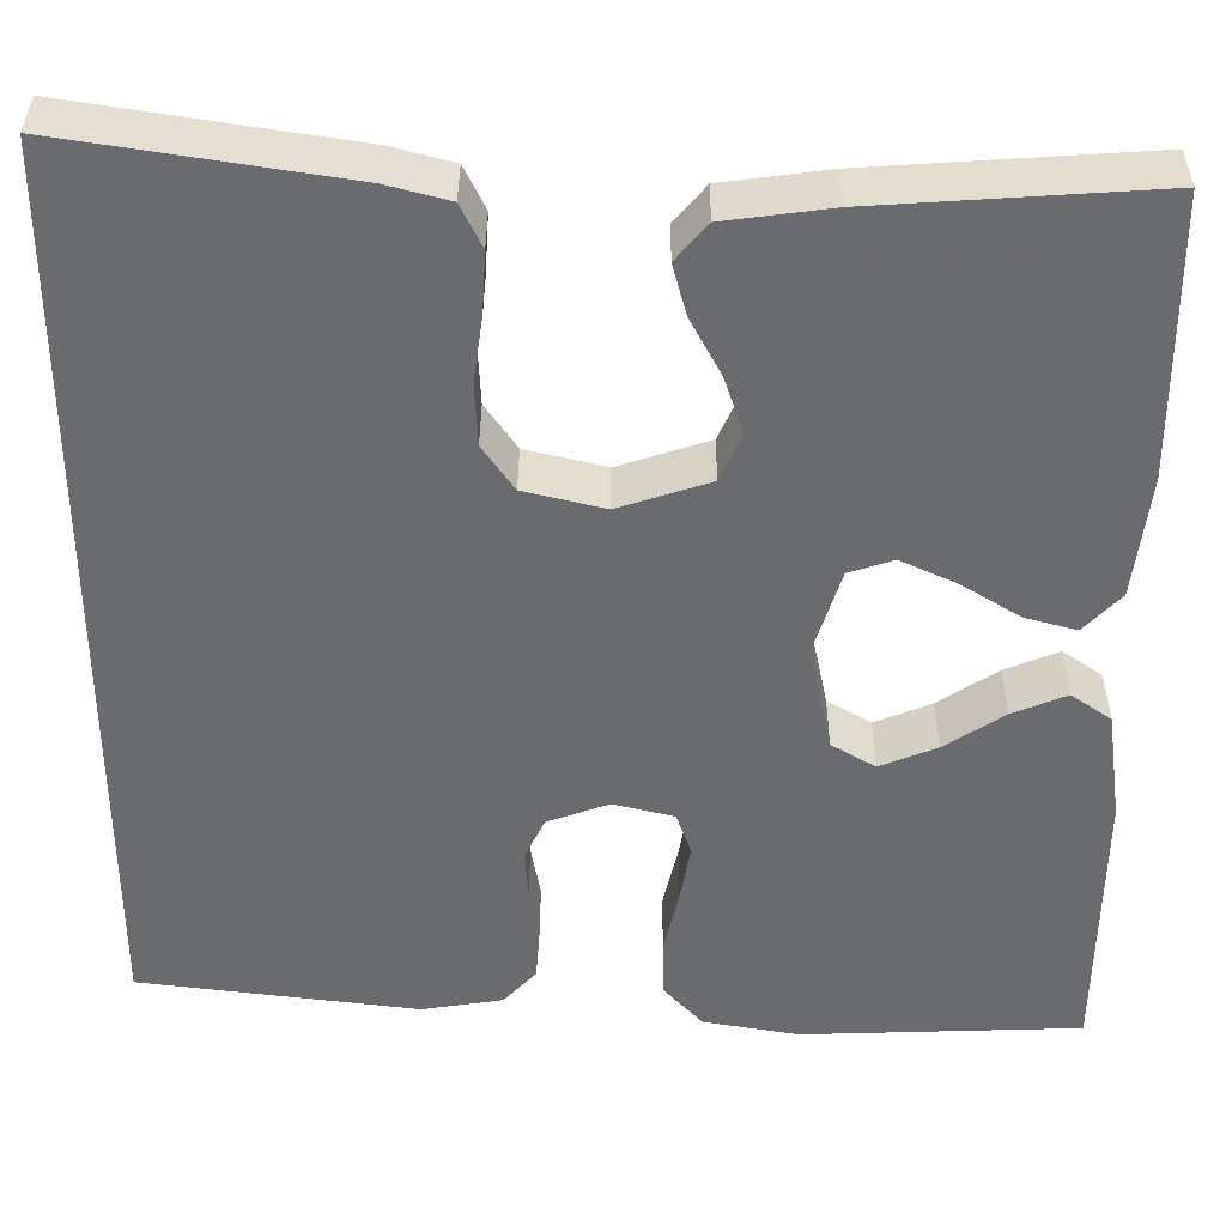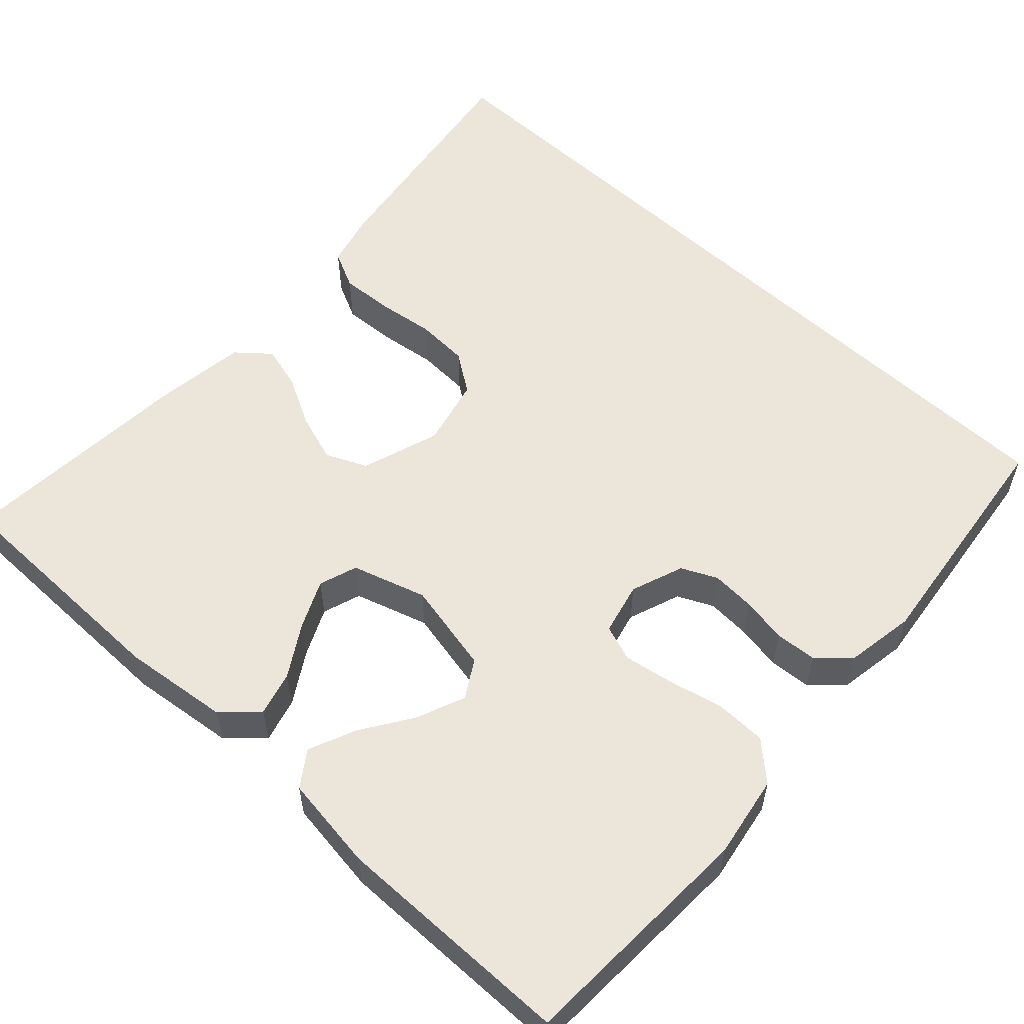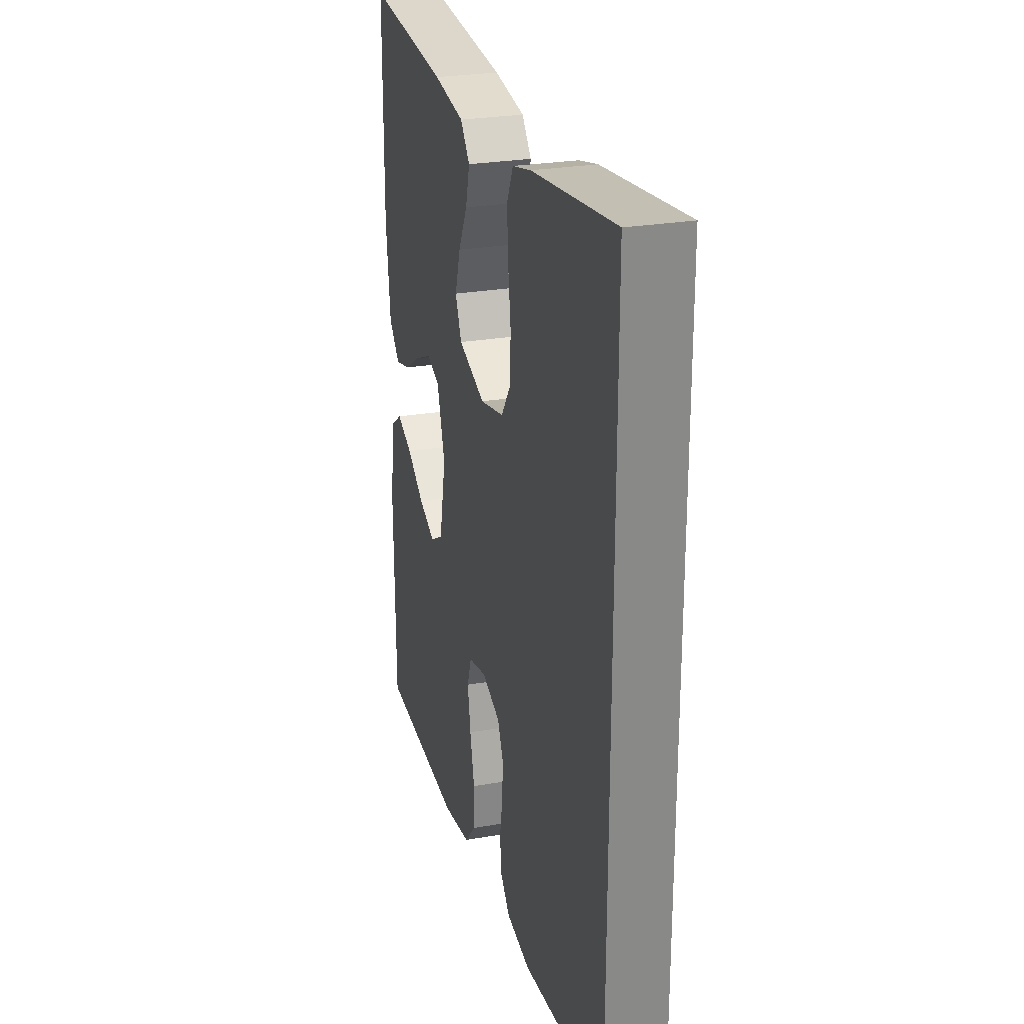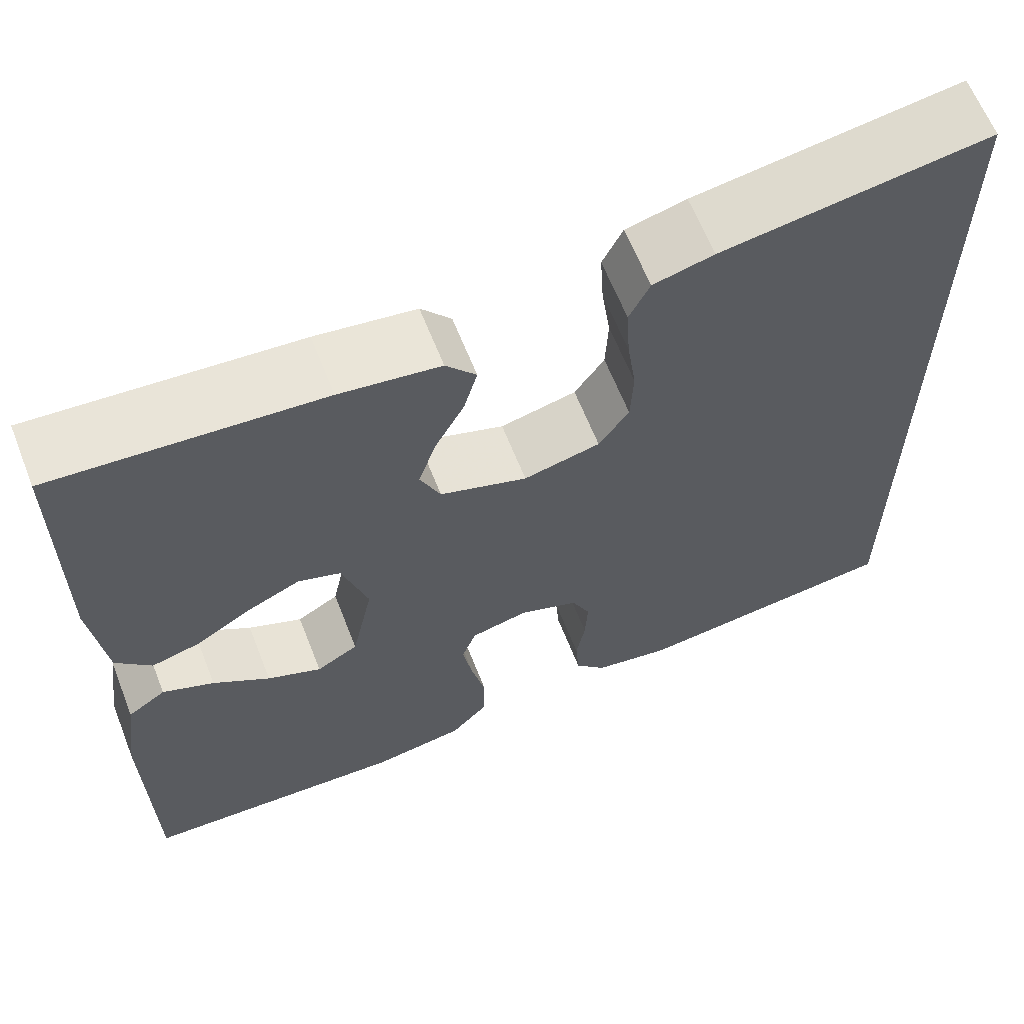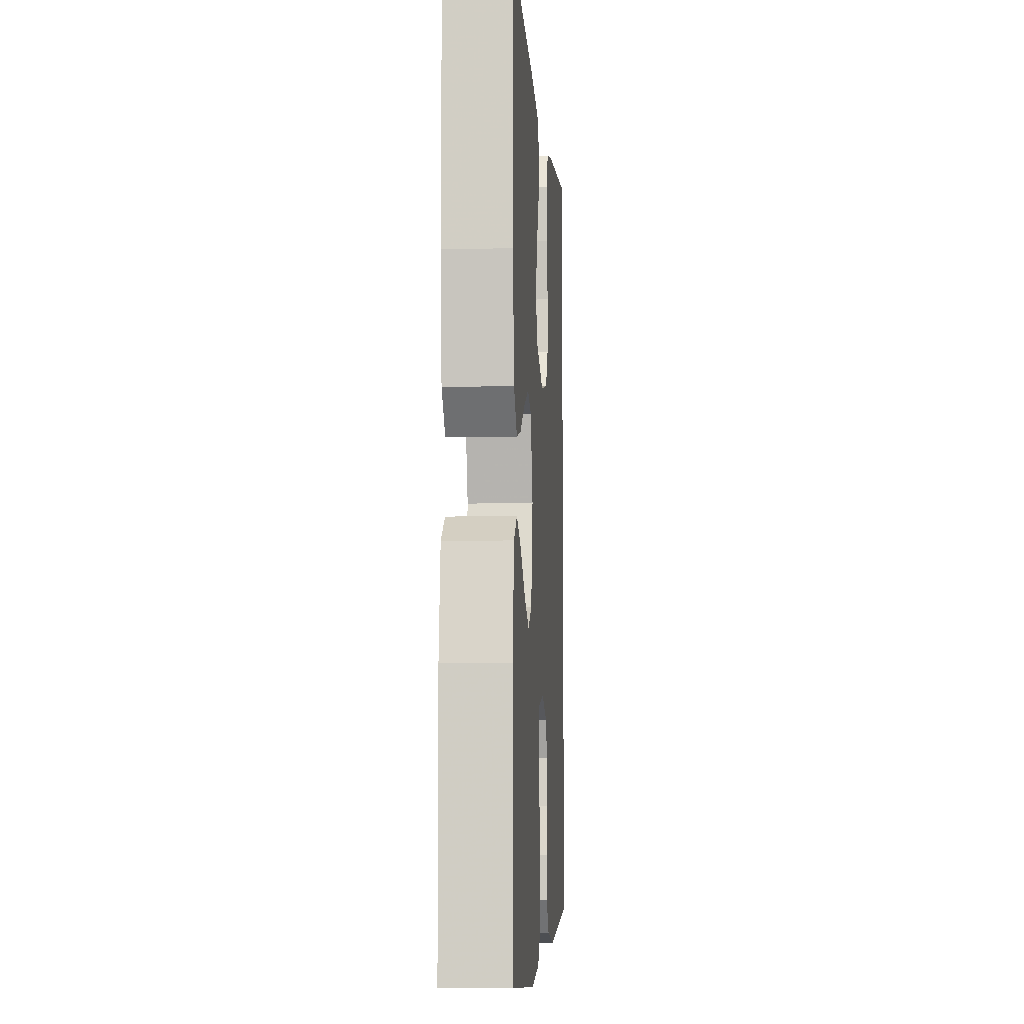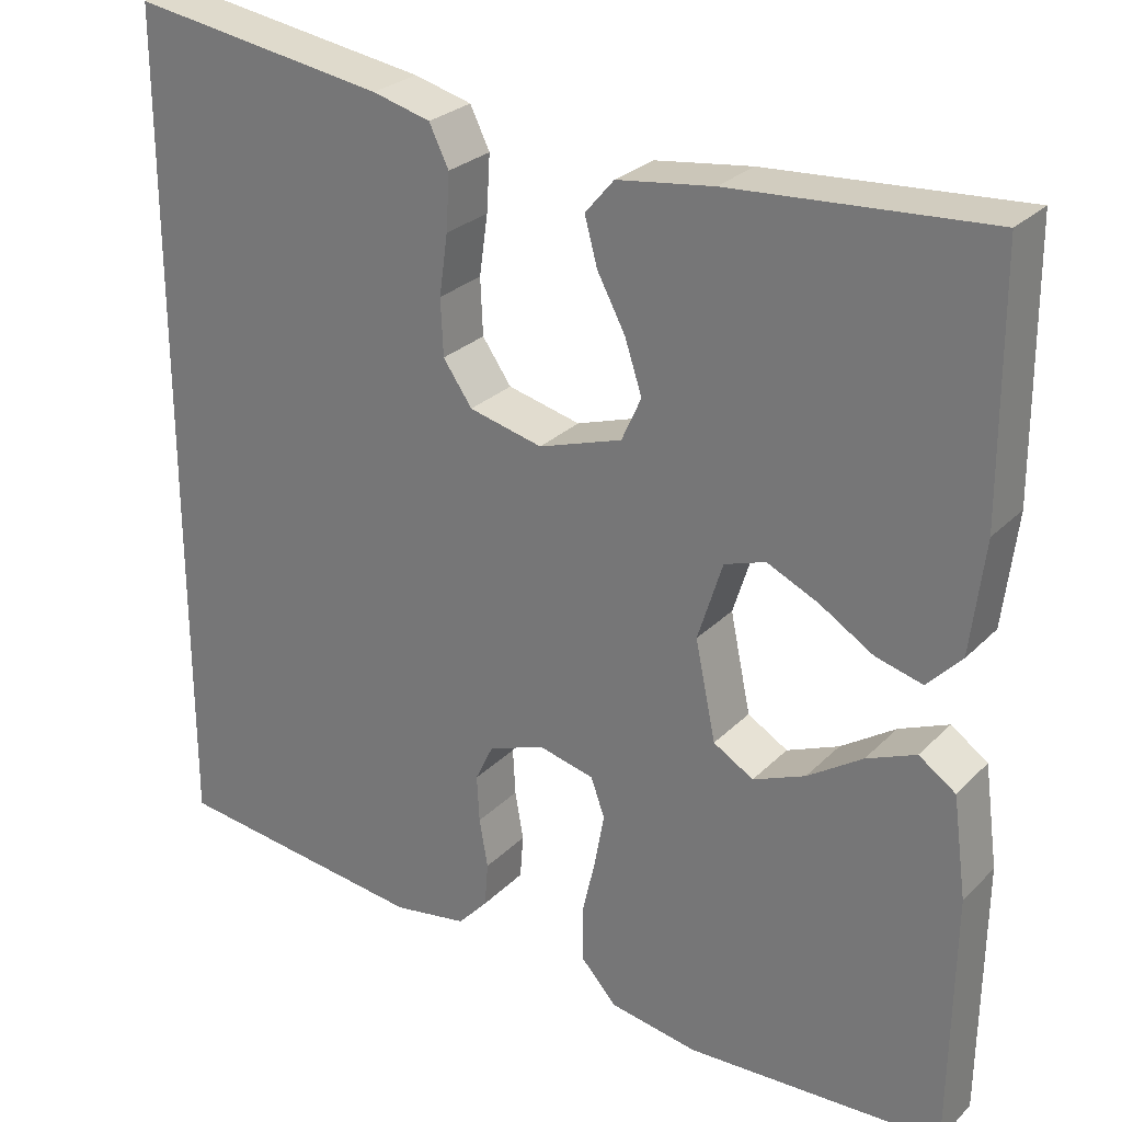
<metadata>
{"format":"obj","ext":"obj","renderer":"f3d","projection":"perspective","resolution":1024,"background":"white","views":[{"elev":36.5,"azim":0.3,"up":"+Z"},{"elev":56.4,"azim":133.0,"up":"+Y"},{"elev":26.9,"azim":-105.0,"up":"+Z"},{"elev":63.3,"azim":158.5,"up":"+Z"},{"elev":-8.6,"azim":93.9,"up":"+Z"},{"elev":26.9,"azim":34.0,"up":"+Z"}]}
</metadata>
<code>
v 0.5 0.07 0.5
v 0.502 0.07 0.2
v 0.486 0.07 0.068
v 0.446 0.07 0.026
v 0.391 0.07 0.041
v 0.328 0.07 0.08
v 0.268 0.07 0.108
v 0.22 0.07 0.092
v 0.191 0.07 0
v 0.215 0.07 -0.115
v 0.262 0.07 -0.143
v 0.323 0.07 -0.118
v 0.387 0.07 -0.076
v 0.445 0.07 -0.052
v 0.488 0.07 -0.082
v 0.504 0.07 -0.2
v 0.5 0.07 -0.5
v 0.2 0.07 -0.511
v 0.097 0.07 -0.493
v 0.055 0.07 -0.447
v 0.054 0.07 -0.384
v 0.07 0.07 -0.315
v 0.081 0.07 -0.253
v 0.065 0.07 -0.208
v 0 0.07 -0.192
v -0.066 0.07 -0.216
v -0.087 0.07 -0.26
v -0.084 0.07 -0.315
v -0.074 0.07 -0.372
v -0.078 0.07 -0.424
v -0.113 0.07 -0.462
v -0.2 0.07 -0.476
v -0.5 0.07 -0.438
v -0.5 0.07 0.549
v -0.2 0.07 0.502
v -0.132 0.07 0.484
v -0.109 0.07 0.437
v -0.113 0.07 0.371
v -0.123 0.07 0.3
v -0.12 0.07 0.234
v -0.086 0.07 0.185
v 0 0.07 0.164
v 0.098 0.07 0.196
v 0.121 0.07 0.247
v 0.101 0.07 0.308
v 0.068 0.07 0.37
v 0.053 0.07 0.425
v 0.087 0.07 0.465
v 0.2 0.07 0.48
v 0.5 0 0.5
v 0.502 0 0.2
v 0.486 0 0.068
v 0.446 0 0.026
v 0.391 0 0.041
v 0.328 0 0.08
v 0.268 0 0.108
v 0.22 0 0.092
v 0.191 0 0
v 0.215 0 -0.115
v 0.262 0 -0.143
v 0.323 0 -0.118
v 0.387 0 -0.076
v 0.445 0 -0.052
v 0.488 0 -0.082
v 0.504 0 -0.2
v 0.5 0 -0.5
v 0.2 0 -0.511
v 0.097 0 -0.493
v 0.055 0 -0.447
v 0.054 0 -0.384
v 0.07 0 -0.315
v 0.081 0 -0.253
v 0.065 0 -0.208
v 0 0 -0.192
v -0.066 0 -0.216
v -0.087 0 -0.26
v -0.084 0 -0.315
v -0.074 0 -0.372
v -0.078 0 -0.424
v -0.113 0 -0.462
v -0.2 0 -0.476
v -0.5 0 -0.438
v -0.5 0 0.549
v -0.2 0 0.502
v -0.132 0 0.484
v -0.109 0 0.437
v -0.113 0 0.371
v -0.123 0 0.3
v -0.12 0 0.234
v -0.086 0 0.185
v 0 0 0.164
v 0.098 0 0.196
v 0.121 0 0.247
v 0.101 0 0.308
v 0.068 0 0.37
v 0.053 0 0.425
v 0.087 0 0.465
v 0.2 0 0.48
f 4 5 6
f 3 4 6
f 2 3 6
f 1 2 6
f 49 1 6
f 48 49 6
f 47 48 6
f 46 47 6
f 45 46 6
f 44 45 6 7
f 43 44 7 8
f 42 43 8 9
f 41 42 9 10
f 37 38 39
f 36 37 39
f 35 36 39
f 34 35 39
f 33 34 39
f 33 39 40
f 31 32 33
f 30 31 33
f 29 30 33
f 28 29 33
f 27 28 33 40
f 26 27 40 41
f 20 21 22
f 19 20 22
f 18 19 22
f 17 18 22
f 16 17 22
f 15 16 22
f 14 15 22
f 13 14 22
f 12 13 22
f 11 12 22 23
f 10 11 23 24
f 25 26 41
f 10 24 25 41
f 55 54 53
f 55 53 52
f 55 52 51
f 55 51 50
f 55 50 98
f 55 98 97
f 55 97 96
f 55 96 95
f 55 95 94
f 56 55 94 93
f 57 56 93 92
f 58 57 92 91
f 59 58 91 90
f 88 87 86
f 88 86 85
f 88 85 84
f 88 84 83
f 88 83 82
f 89 88 82
f 82 81 80
f 82 80 79
f 82 79 78
f 82 78 77
f 89 82 77 76
f 90 89 76 75
f 71 70 69
f 71 69 68
f 71 68 67
f 71 67 66
f 71 66 65
f 71 65 64
f 71 64 63
f 71 63 62
f 71 62 61
f 72 71 61 60
f 73 72 60 59
f 90 75 74
f 90 74 73 59
f 1 50 51 2
f 2 51 52 3
f 3 52 53 4
f 4 53 54 5
f 5 54 55 6
f 6 55 56 7
f 7 56 57 8
f 8 57 58 9
f 9 58 59 10
f 10 59 60 11
f 11 60 61 12
f 12 61 62 13
f 13 62 63 14
f 14 63 64 15
f 15 64 65 16
f 16 65 66 17
f 17 66 67 18
f 18 67 68 19
f 19 68 69 20
f 20 69 70 21
f 21 70 71 22
f 22 71 72 23
f 23 72 73 24
f 24 73 74 25
f 25 74 75 26
f 26 75 76 27
f 27 76 77 28
f 28 77 78 29
f 29 78 79 30
f 30 79 80 31
f 31 80 81 32
f 32 81 82 33
f 33 82 83 34
f 34 83 84 35
f 35 84 85 36
f 36 85 86 37
f 37 86 87 38
f 38 87 88 39
f 39 88 89 40
f 40 89 90 41
f 41 90 91 42
f 42 91 92 43
f 43 92 93 44
f 44 93 94 45
f 45 94 95 46
f 46 95 96 47
f 47 96 97 48
f 48 97 98 49
f 49 98 50 1

</code>
